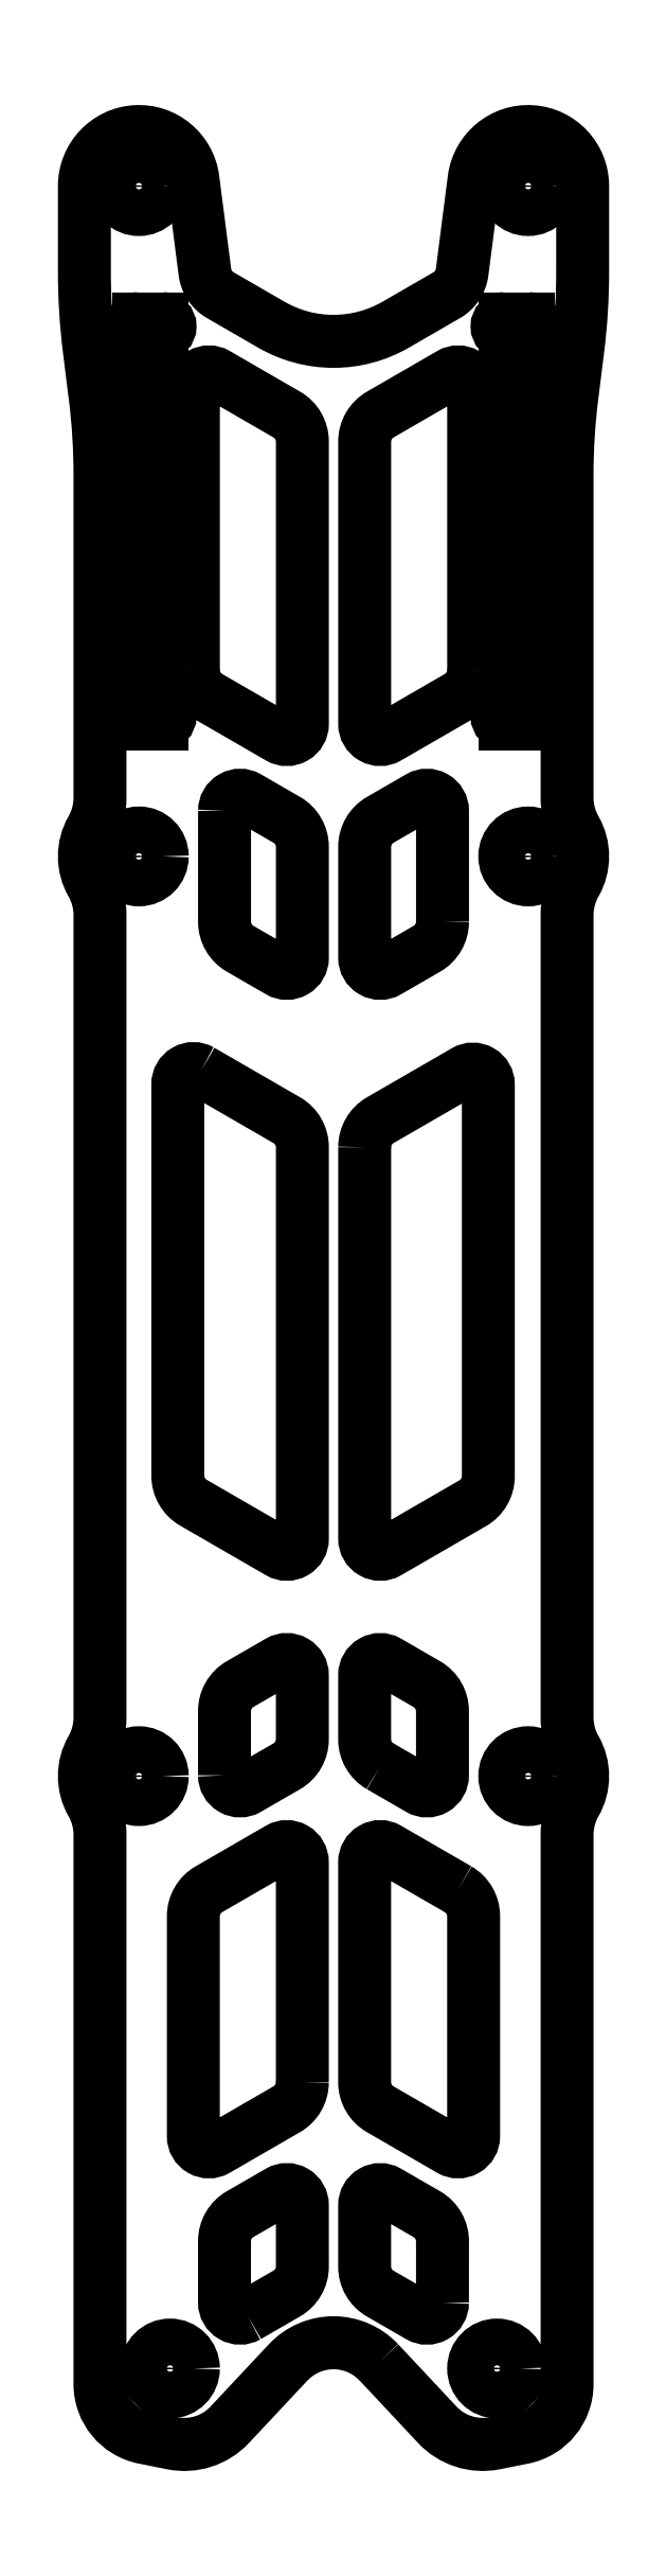
<metadata>
{"format":"dxf","ext":"dxf","renderer":"ezdxf+matplotlib","layout":"modelspace","background":"white","min_lineweight":24,"dpi":150}
</metadata>
<code>
0
SECTION
2
ENTITIES
0
LWPOLYLINE
8
0
90
8
70
1
43
0
10
-7.002
20
-29.45
10
-7.002
20
-25.33
42
-0.2682
10
-6.001
20
-23.6
10
-3.502
20
-22.16
42
-0.5771
10
-2.002
20
-23.02
10
-2.002
20
-27.14
42
-0.2679
10
-3.002
20
-28.87
10
-5.502
20
-30.31
42
-0.5774
0
LINE
8
0
10
-12.5
20
39
30
0
11
-12.5
21
63
31
0
0
LWPOLYLINE
8
0
90
9
70
1
43
0
10
-8.5
20
15.75
10
-3
20
12.58
42
-0.2679
10
-2
20
10.85
10
-2
20
-2
10
-2
20
-14.27
42
-0.5774
10
-3.5
20
-15.13
10
-9
20
-11.96
42
-0.2679
10
-10
20
-10.23
10
-10
20
14.89
42
-0.5774
0
LWPOLYLINE
8
0
90
9
70
1
43
0
10
2
20
10.85
42
-0.2679
10
3
20
12.58
10
8.443
20
15.72
42
-0.5774
10
9.943
20
14.85
10
9.943
20
-10.26
42
-0.2679
10
8.943
20
-11.99
10
3.5
20
-15.13
42
-0.5774
10
2
20
-14.27
10
2
20
-2
0
LWPOLYLINE
8
0
90
8
70
1
43
0
10
-9
20
41.46
10
-9
20
59.58
42
-0.5774
10
-7.5
20
60.44
10
-3
20
57.84
42
-0.2679
10
-2
20
56.11
10
-2
20
38
42
-0.5774
10
-3.5
20
37.13
10
-8
20
39.73
42
-0.2679
0
LINE
8
0
10
-11
20
39
30
0
11
-11
21
63
31
0
0
ARC
8
0
10
-12.5
20
63.5
30
0
40
0.5
210
0
220
-0
230
1
50
90
51
270
0
ARC
8
0
10
-11
20
63.5
30
0
40
0.5
210
0
220
0
230
1
50
-90
51
90
0
LINE
8
0
10
-12.5
20
64
30
0
11
-11
21
64
31
0
0
CIRCLE
8
0
10
-12.5
20
29.5
30
0
40
1.5
210
0
220
0
230
1
0
LWPOLYLINE
8
0
90
8
70
1
43
0
10
2.998
20
-28.87
42
-0.2679
10
1.998
20
-27.14
10
1.998
20
-23.02
42
-0.5774
10
3.498
20
-22.16
10
5.998
20
-23.6
42
-0.2679
10
6.998
20
-25.33
10
6.998
20
-29.45
42
-0.5774
10
5.498
20
-30.31
0
CIRCLE
8
0
10
-12.5
20
-29.5
30
0
40
1.5
210
0
220
0
230
1
0
CIRCLE
8
0
10
12.5
20
-29.5
30
-6.123e-17
40
1.5
210
0
220
0
230
1
0
LWPOLYLINE
8
0
90
8
70
1
43
0
10
7
20
25.31
42
-0.2679
10
6
20
23.58
10
3.5
20
22.13
42
-0.5774
10
2
20
23
10
2
20
30.11
42
-0.2679
10
3
20
31.85
10
5.5
20
33.29
42
-0.5774
10
7
20
32.42
0
LWPOLYLINE
8
0
90
8
70
1
43
0
10
9
20
41.46
10
9
20
59.58
42
0.5774
10
7.5
20
60.44
10
3
20
57.84
42
0.2679
10
2
20
56.11
10
2
20
38
42
0.5774
10
3.5
20
37.13
10
8
20
39.73
42
0.2679
0
LWPOLYLINE
8
0
90
8
70
1
43
0
10
-2.002
20
-49.14
42
-0.2679
10
-3.002
20
-50.87
10
-7.502
20
-53.47
42
-0.5774
10
-9.002
20
-52.6
10
-9.002
20
-38.49
42
-0.2679
10
-8.002
20
-36.76
10
-3.502
20
-34.16
42
-0.5774
10
-2.002
20
-35.02
0
LWPOLYLINE
8
0
90
8
70
1
43
0
10
7.998
20
-36.76
42
-0.2679
10
8.998
20
-38.49
10
8.998
20
-52.6
42
-0.5774
10
7.498
20
-53.47
10
2.998
20
-50.87
42
-0.2679
10
1.998
20
-49.14
10
1.998
20
-35.02
42
-0.5774
10
3.498
20
-34.16
0
LINE
8
0
10
11
20
39
30
0
11
11
21
63
31
0
0
LWPOLYLINE
8
0
90
46
70
1
43
0
10
2.918
20
-67.11
10
6.664
20
-71.11
42
0.2592
10
10.36
20
-72.3
10
12.18
20
-71.93
42
0.3579
10
15
20
-68.5
10
15
20
-33.24
42
-0.1313
10
15.53
20
-31.25
42
0.2673
10
15.53
20
-27.75
42
-0.1313
10
15
20
-25.76
10
15
20
0
10
15
20
25.76
42
-0.1313
10
15.53
20
27.75
42
0.2673
10
15.53
20
31.25
42
-0.1313
10
15
20
33.24
10
15
20
54.01
42
-0.0311
10
15.31
20
58.97
10
15.69
20
62.03
42
0.0311
10
16
20
66.99
10
16
20
72.5
42
0.9379
10
9.029
20
72.95
10
8.26
20
66.98
42
-0.2339
10
7.277
20
65.51
10
4
20
63.61
42
-0.2679
10
-4
20
63.61
10
-7.277
20
65.51
42
-0.2339
10
-8.26
20
66.98
10
-9.029
20
72.95
42
0.9379
10
-16
20
72.5
10
-16
20
66.99
42
0.0311
10
-15.69
20
62.03
10
-15.31
20
58.97
42
-0.0311
10
-15
20
54.01
10
-15
20
33.24
42
-0.1313
10
-15.53
20
31.25
42
0.2673
10
-15.53
20
27.75
42
-0.1313
10
-15
20
25.76
10
-15
20
0
10
-15
20
-25.76
42
-0.1313
10
-15.53
20
-27.75
42
0.2673
10
-15.53
20
-31.25
42
-0.1313
10
-15
20
-33.24
10
-15
20
-68.5
42
0.3579
10
-12.18
20
-71.93
10
-10.36
20
-72.3
42
0.2592
10
-6.664
20
-71.11
10
-2.918
20
-67.11
42
-0.4332
0
LWPOLYLINE
8
0
90
8
70
1
43
0
10
6.998
20
-63.27
42
-0.5769
10
5.499
20
-64.14
10
2.999
20
-62.7
42
-0.2682
10
1.998
20
-60.96
10
1.998
20
-57.03
42
-0.5774
10
3.498
20
-56.16
10
6
20
-57.6
42
-0.2747
10
6.999
20
-59.39
0
LINE
8
0
10
12.5
20
39
30
0
11
12.5
21
63
31
0
0
CIRCLE
8
0
10
10.5
20
-67.5
30
0
40
1.5
210
0
220
0
230
1
0
CIRCLE
8
0
10
12.5
20
29.5
30
0
40
1.5
210
0
220
0
230
1
0
LWPOLYLINE
8
0
90
8
70
1
43
0
10
-5.502
20
-64.13
10
-3
20
-62.69
42
0.268
10
-2
20
-60.96
10
-2.001
20
-57.02
42
0.5769
10
-3.501
20
-56.16
10
-6.001
20
-57.6
42
0.2682
10
-7.002
20
-59.33
10
-7.002
20
-63.27
42
0.5774
0
ARC
8
0
10
11
20
63.5
30
0
40
0.5
210
0
220
-0
230
1
50
90
51
270
0
ARC
8
0
10
12.5
20
63.5
30
0
40
0.5
210
0
220
0
230
1
50
-90
51
90
0
LINE
8
0
10
11
20
38
30
0
11
12.5
21
38
31
0
0
LINE
8
0
10
11
20
64
30
0
11
12.5
21
64
31
0
0
CIRCLE
8
0
10
-10.5
20
-67.5
30
0
40
1.5
210
0
220
0
230
1
0
ARC
8
0
10
12.5
20
38.5
30
0
40
0.5
210
0
220
0
230
1
50
-90
51
90
0
ARC
8
0
10
11
20
38.5
30
0
40
0.5
210
0
220
-0
230
1
50
90
51
270
0
ARC
8
0
10
-11
20
38.5
30
0
40
0.5
210
0
220
0
230
1
50
-90
51
90
0
ARC
8
0
10
-12.5
20
38.5
30
0
40
0.5
210
0
220
-0
230
1
50
90
51
270
0
LWPOLYLINE
8
0
90
8
70
1
43
0
10
-7
20
32.42
42
-0.5774
10
-5.5
20
33.29
10
-3
20
31.85
42
-0.2679
10
-2
20
30.11
10
-2
20
23
42
-0.5774
10
-3.5
20
22.13
10
-6
20
23.58
42
-0.2679
10
-7
20
25.31
0
LINE
8
0
10
-12.5
20
38
30
0
11
-11
21
38
31
0
0
CIRCLE
8
0
10
12.5
20
72.5
30
0
40
1.5
210
0
220
0
230
1
0
CIRCLE
8
0
10
-12.5
20
72.5
30
0
40
1.5
210
0
220
0
230
1
0
ENDSEC
0
EOF

</code>
